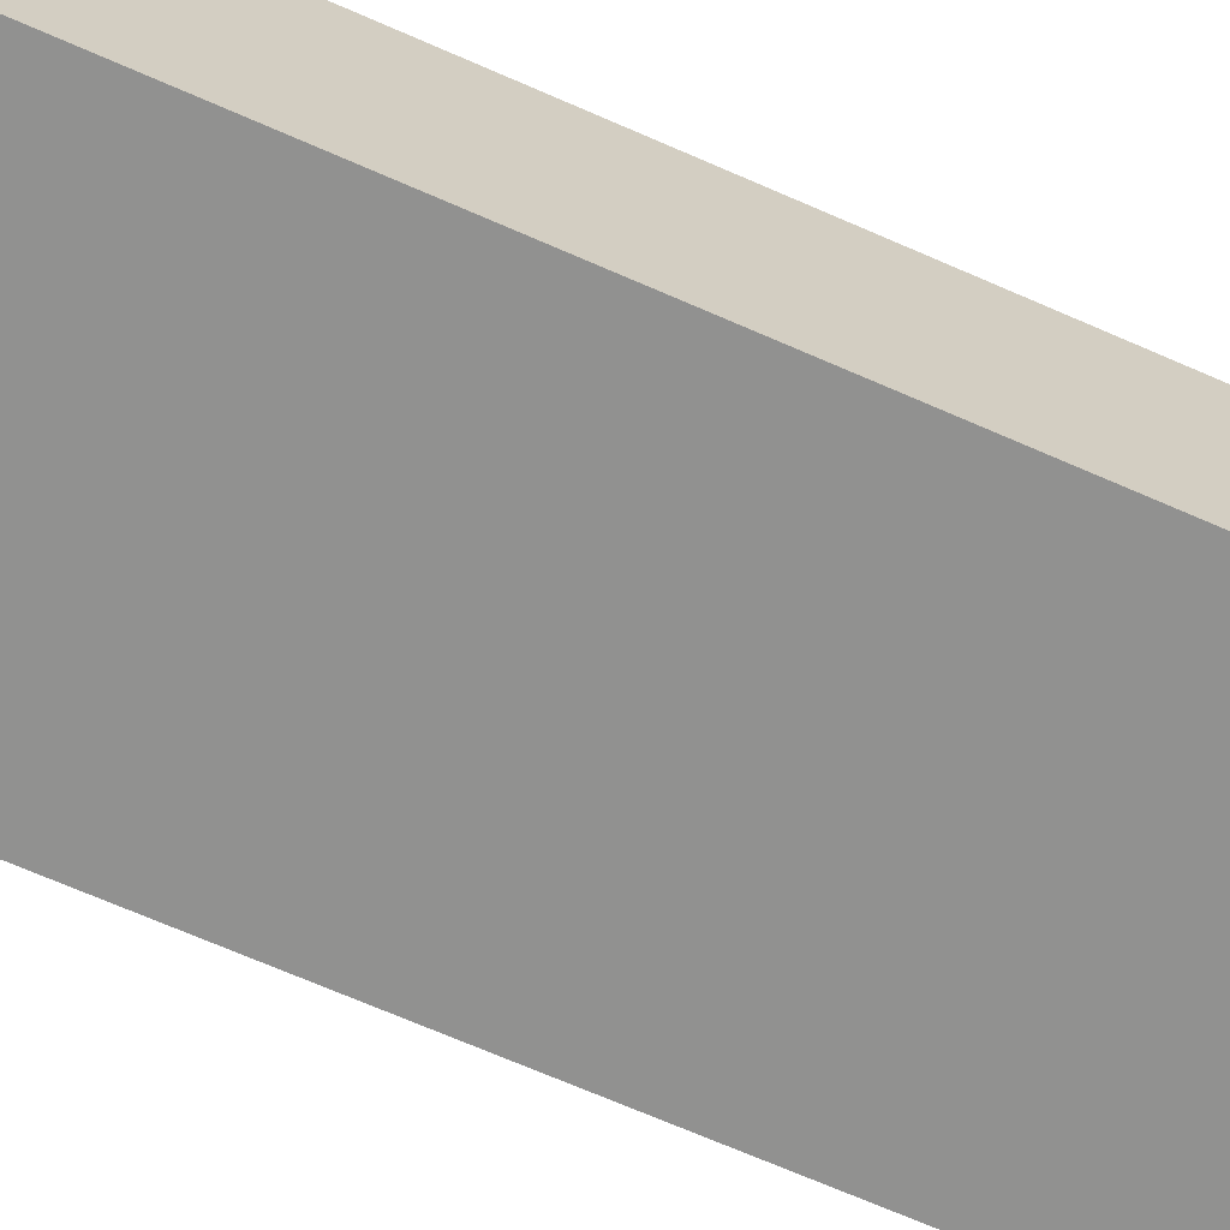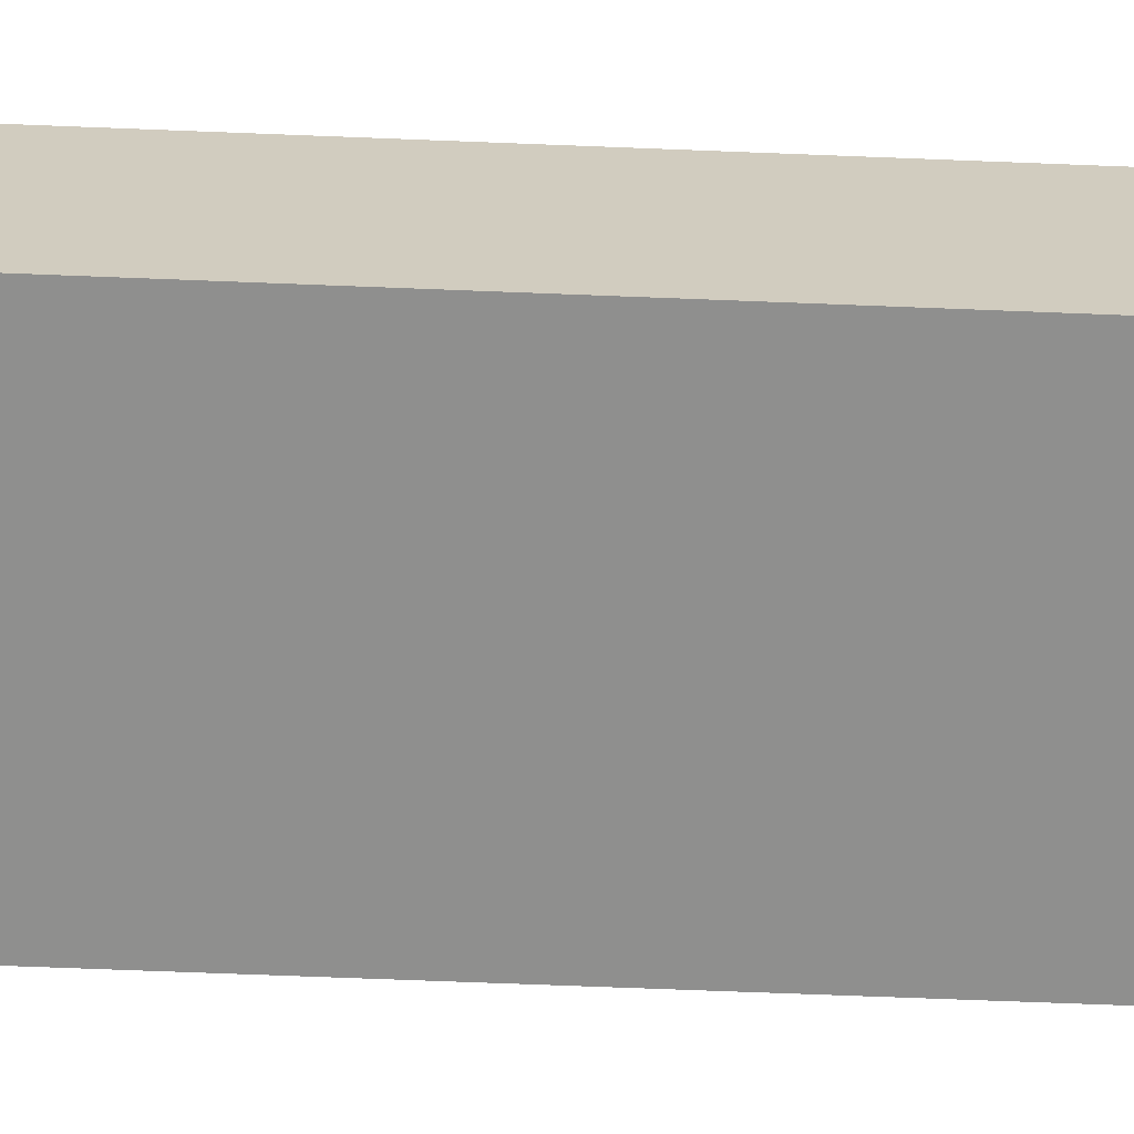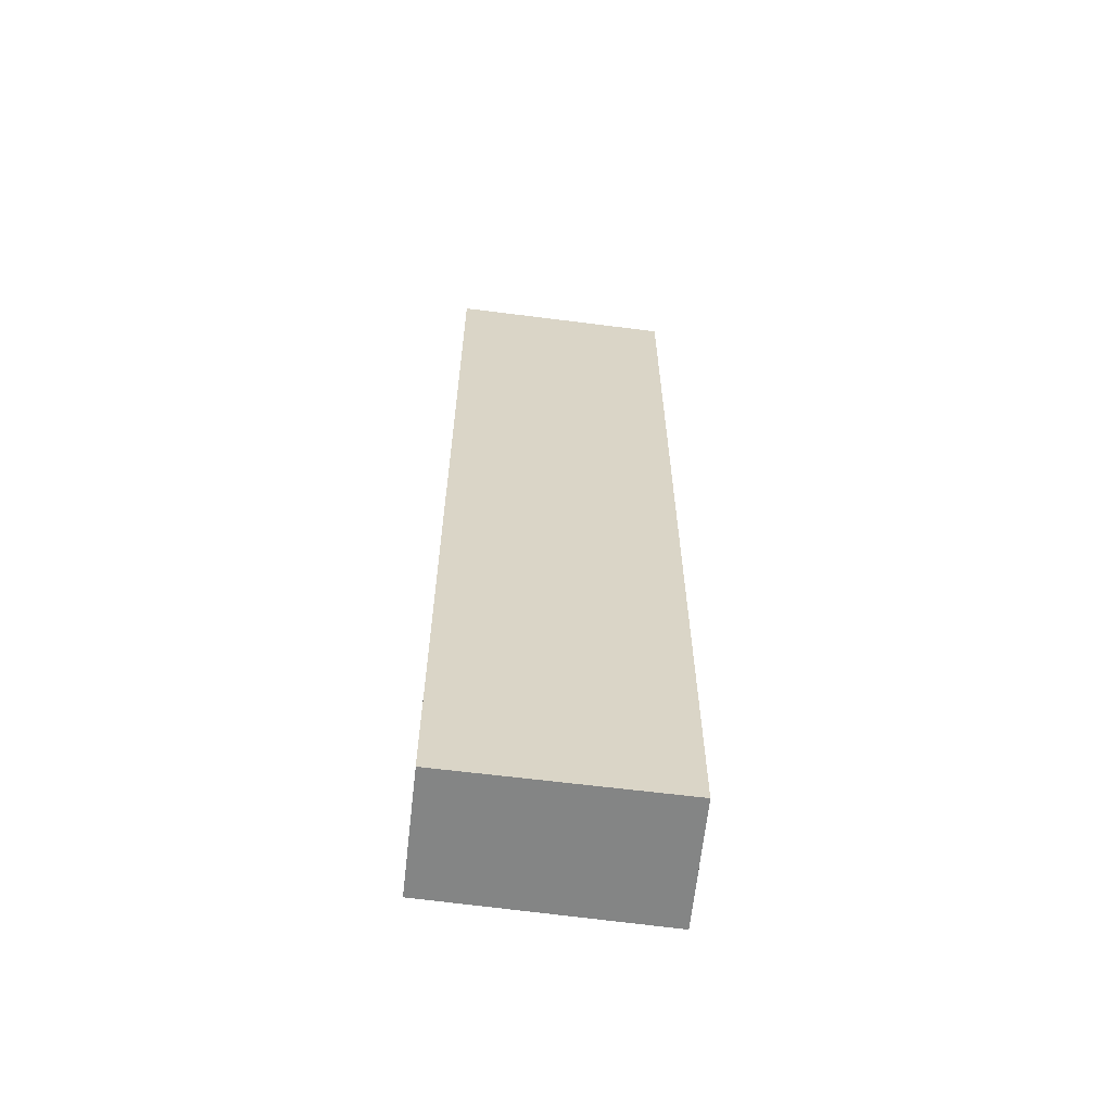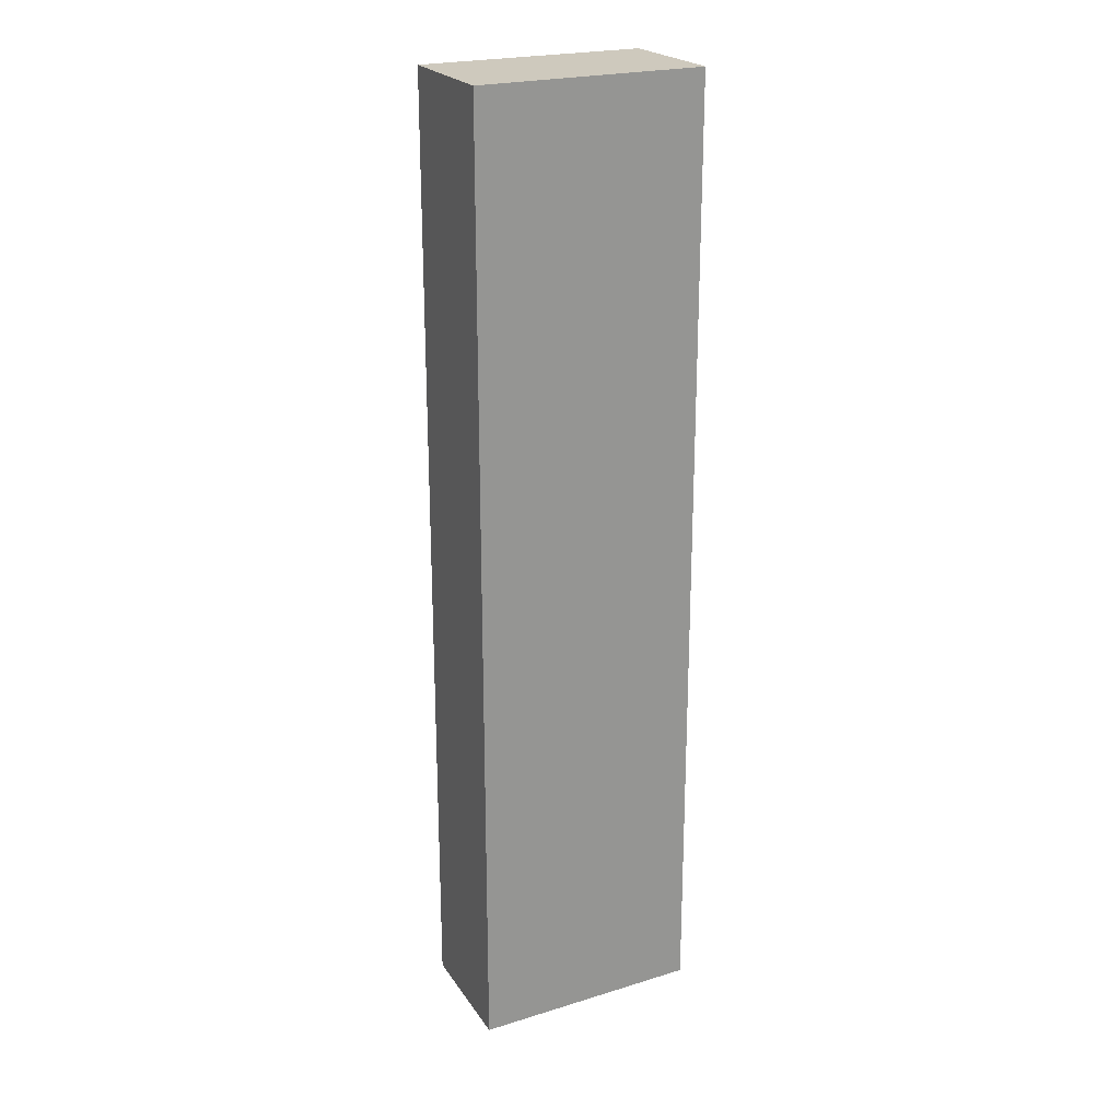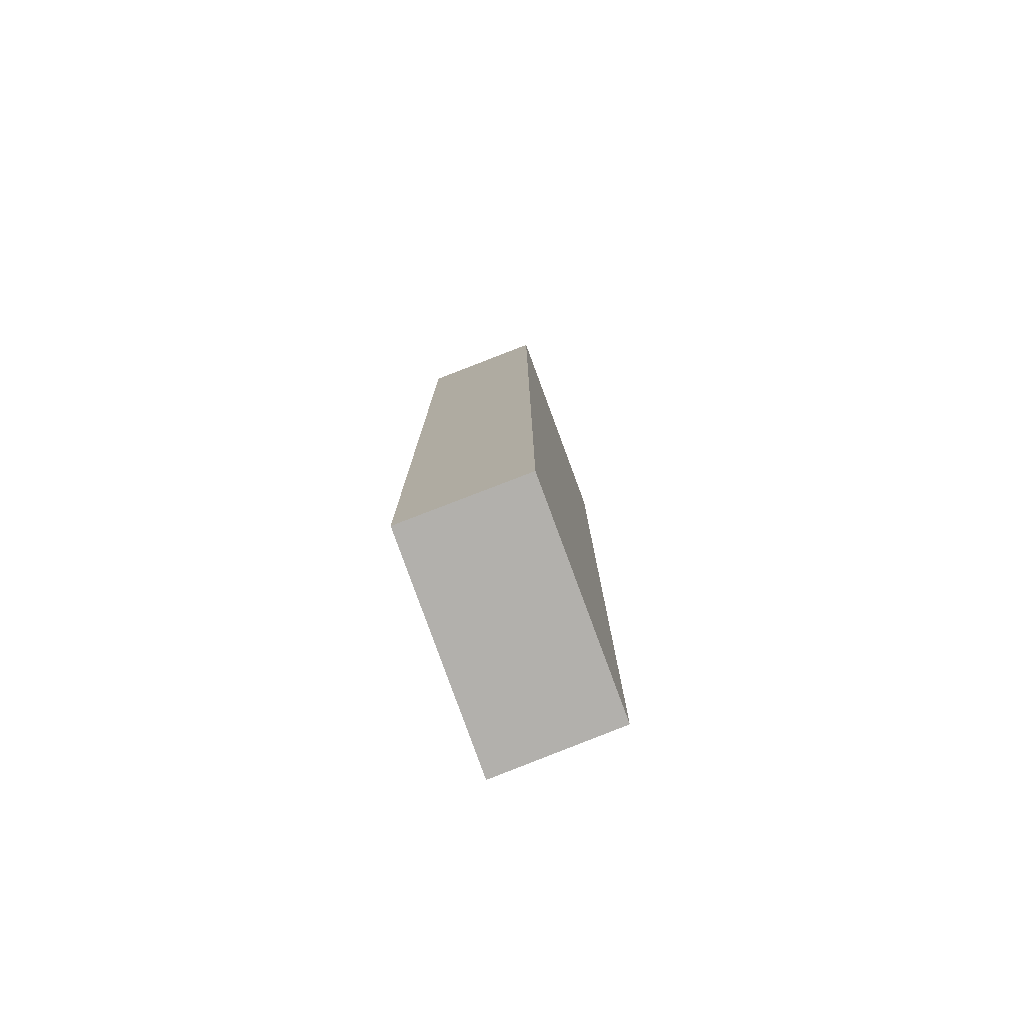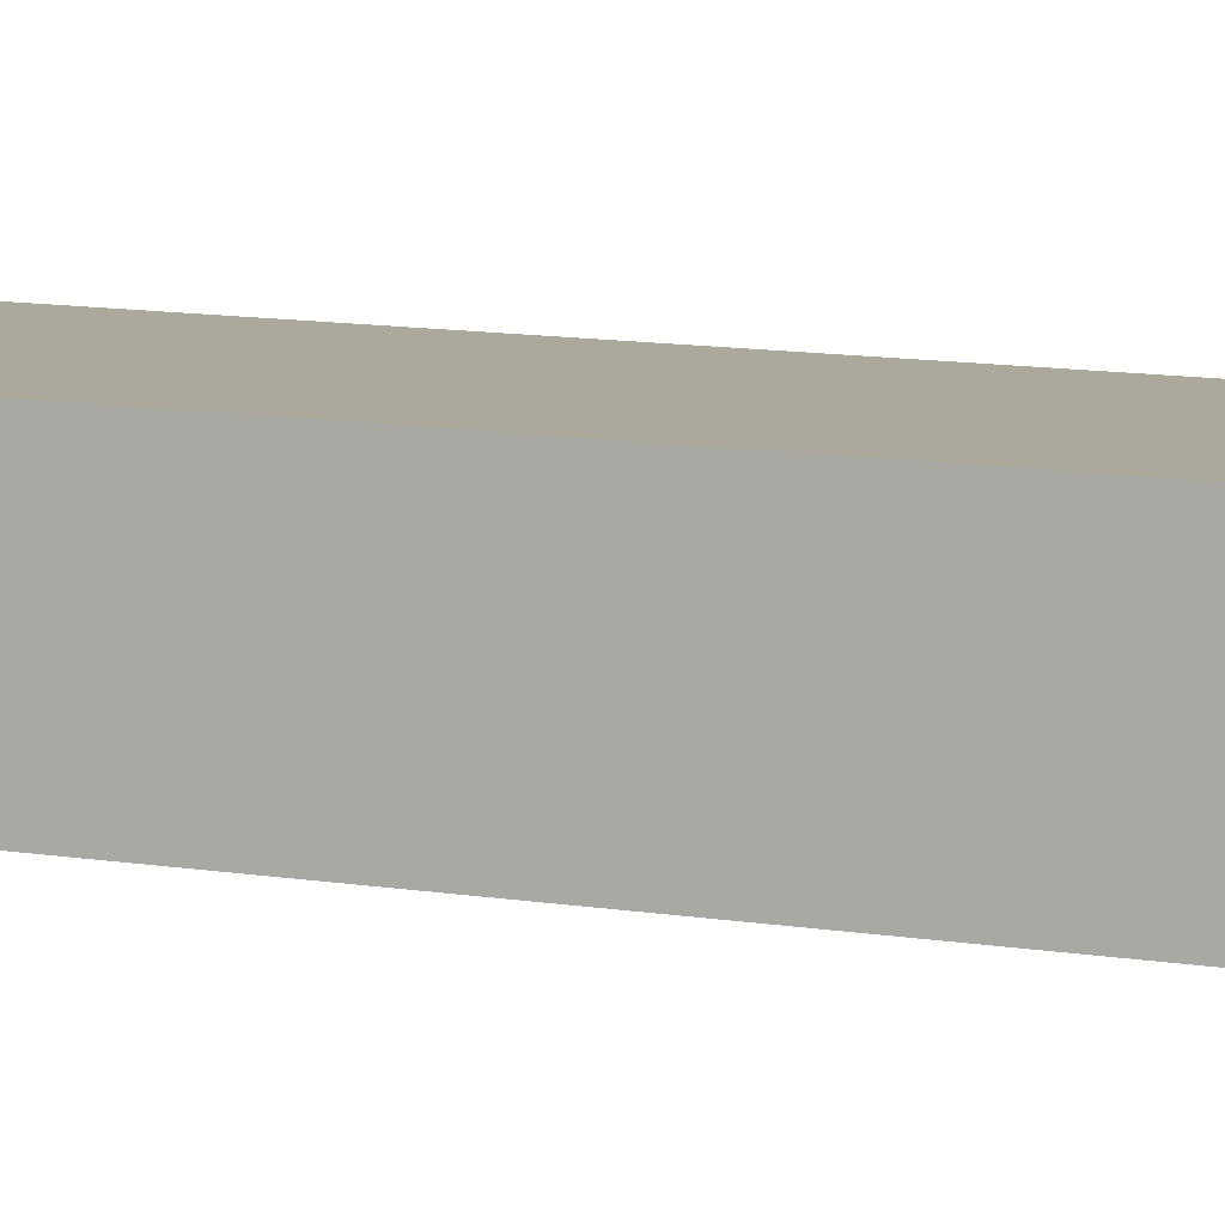
<metadata>
{"format":"obj","ext":"obj","renderer":"f3d","projection":"perspective","resolution":1024,"background":"white","views":[{"elev":-62.0,"azim":65.1,"up":"+Z"},{"elev":-61.2,"azim":87.6,"up":"+Z"},{"elev":-61.6,"azim":168.5,"up":"+Y"},{"elev":22.7,"azim":-31.1,"up":"+Y"},{"elev":-78.6,"azim":106.2,"up":"+Y"},{"elev":11.5,"azim":111.6,"up":"+Z"}]}
</metadata>
<code>
v  0.052 3.734 -0.498
v  0.892 3.734 0.052
v  0.934 3.734 -0.435
v  0 3.734 2.286e-16
v  0.934 2.664e-17 -0.435
v  0.052 3.049e-17 -0.498
v  0 0 0
v  0.892 -3.184e-18 0.052
g defaultobject
f 1 2 3
f 2 1 4
f 5 1 3
f 1 5 6
f 6 4 1
f 4 6 7
f 7 2 4
f 2 7 8
f 8 3 2
f 3 8 5
f 8 6 5
f 6 8 7

</code>
